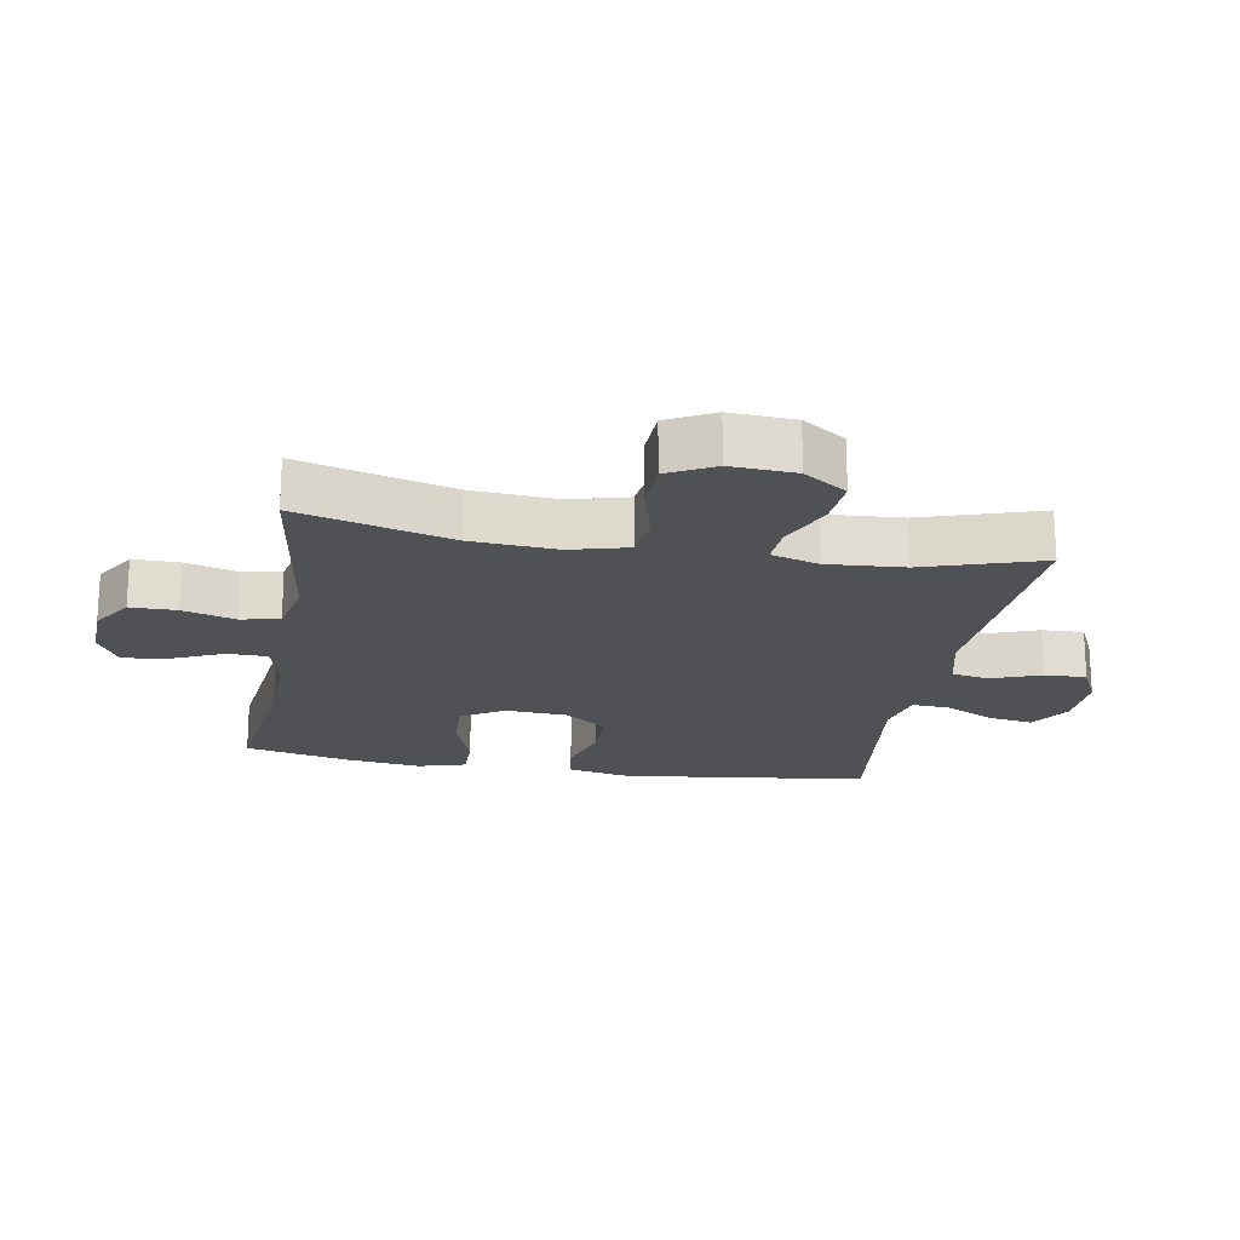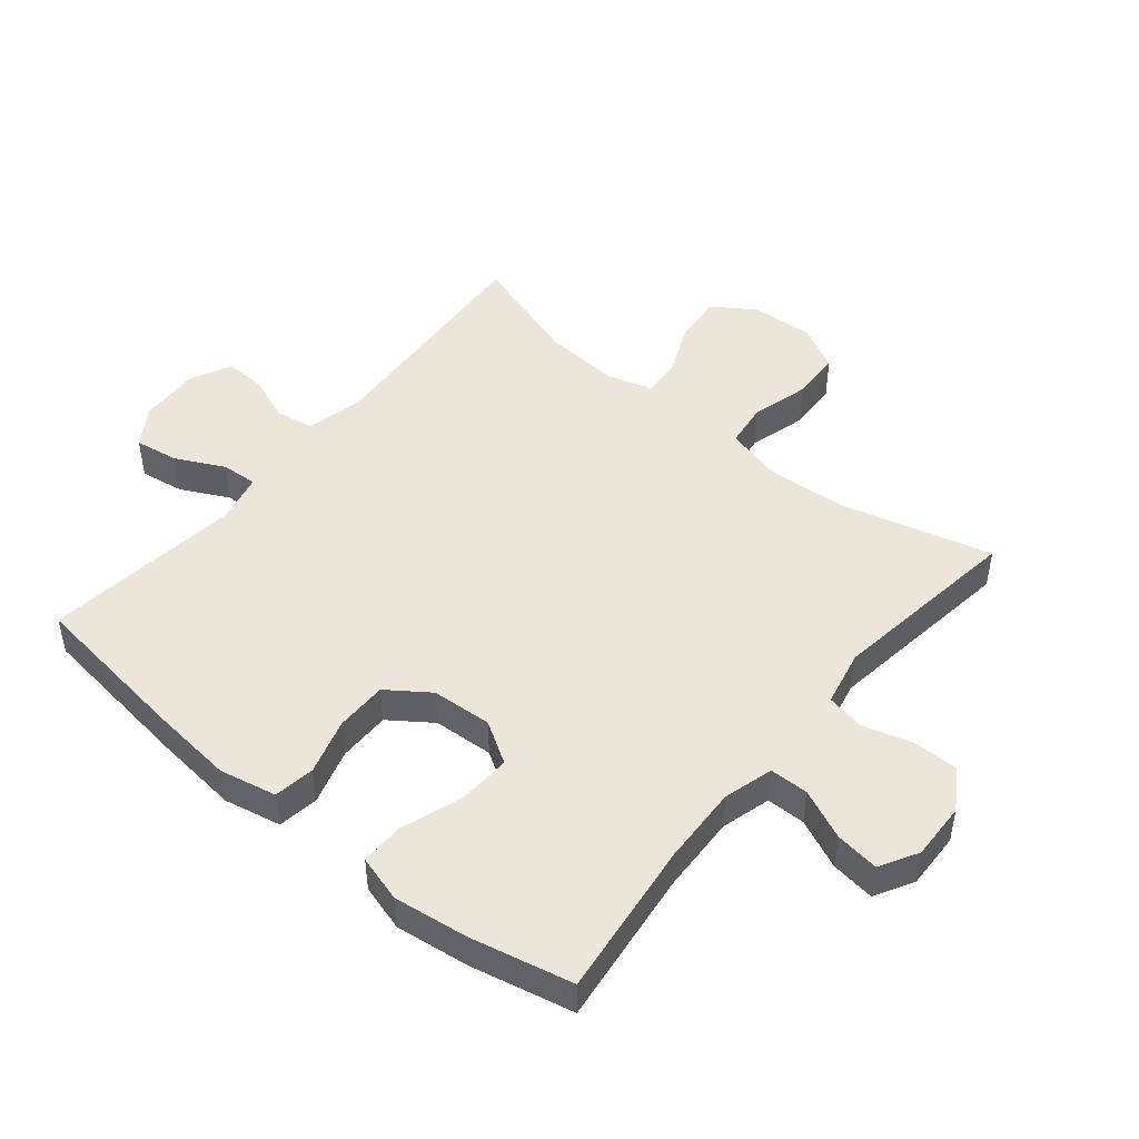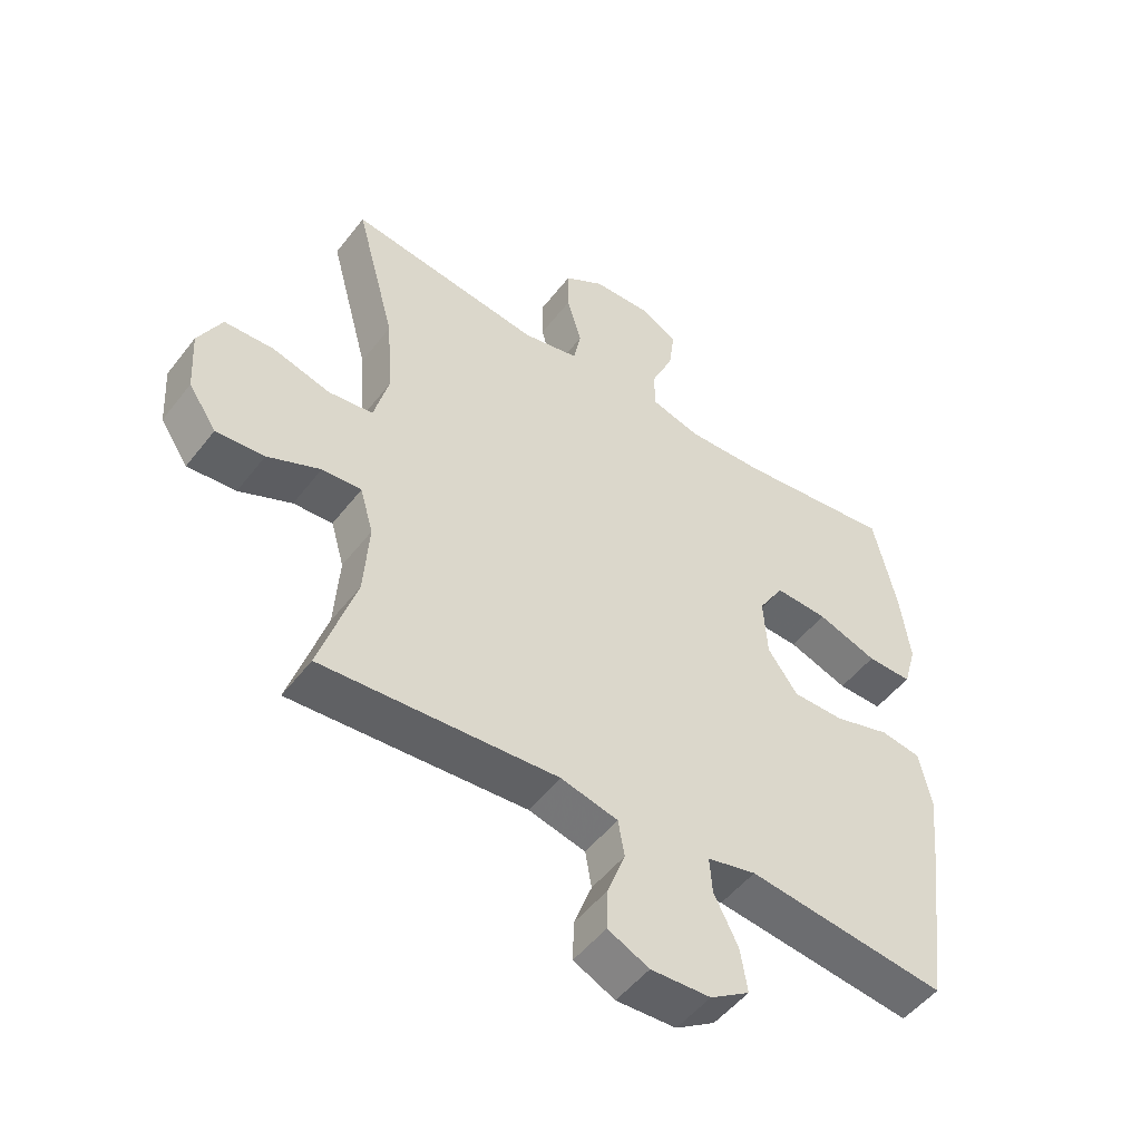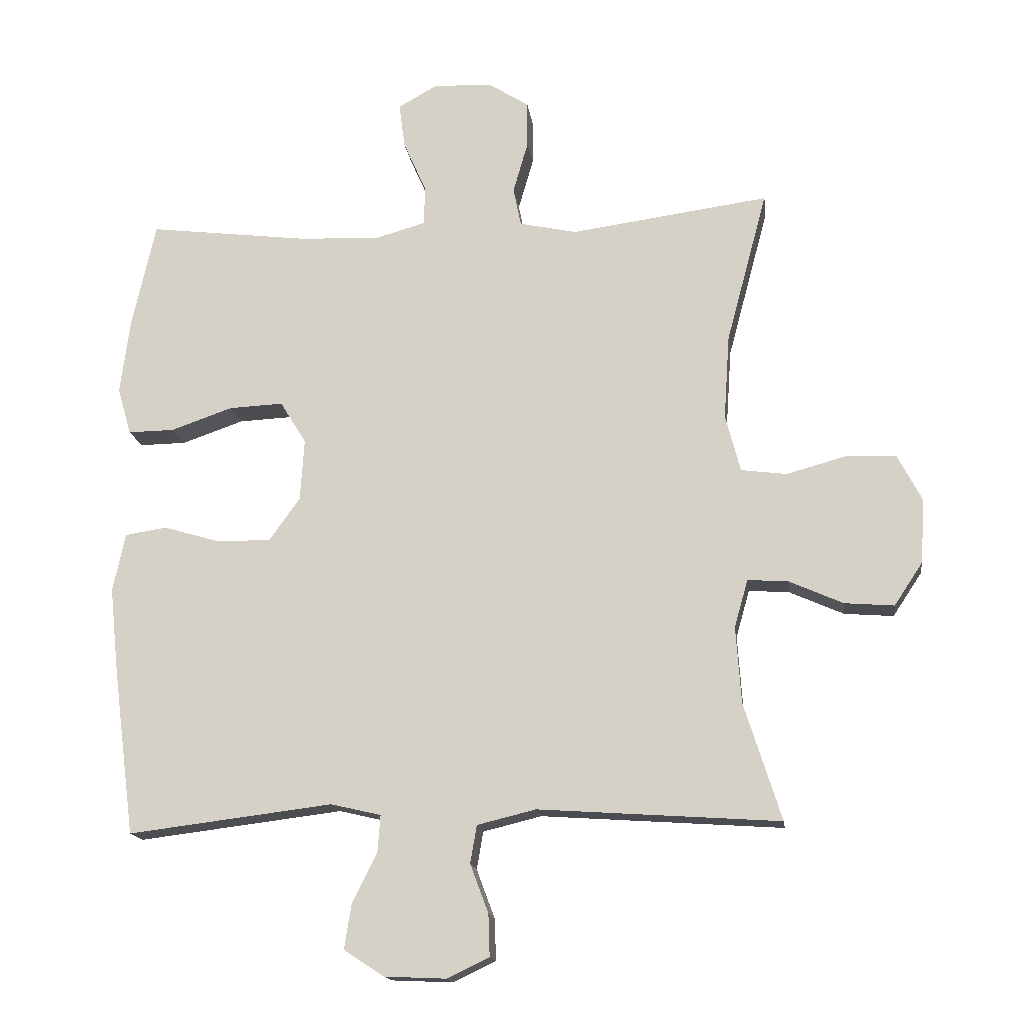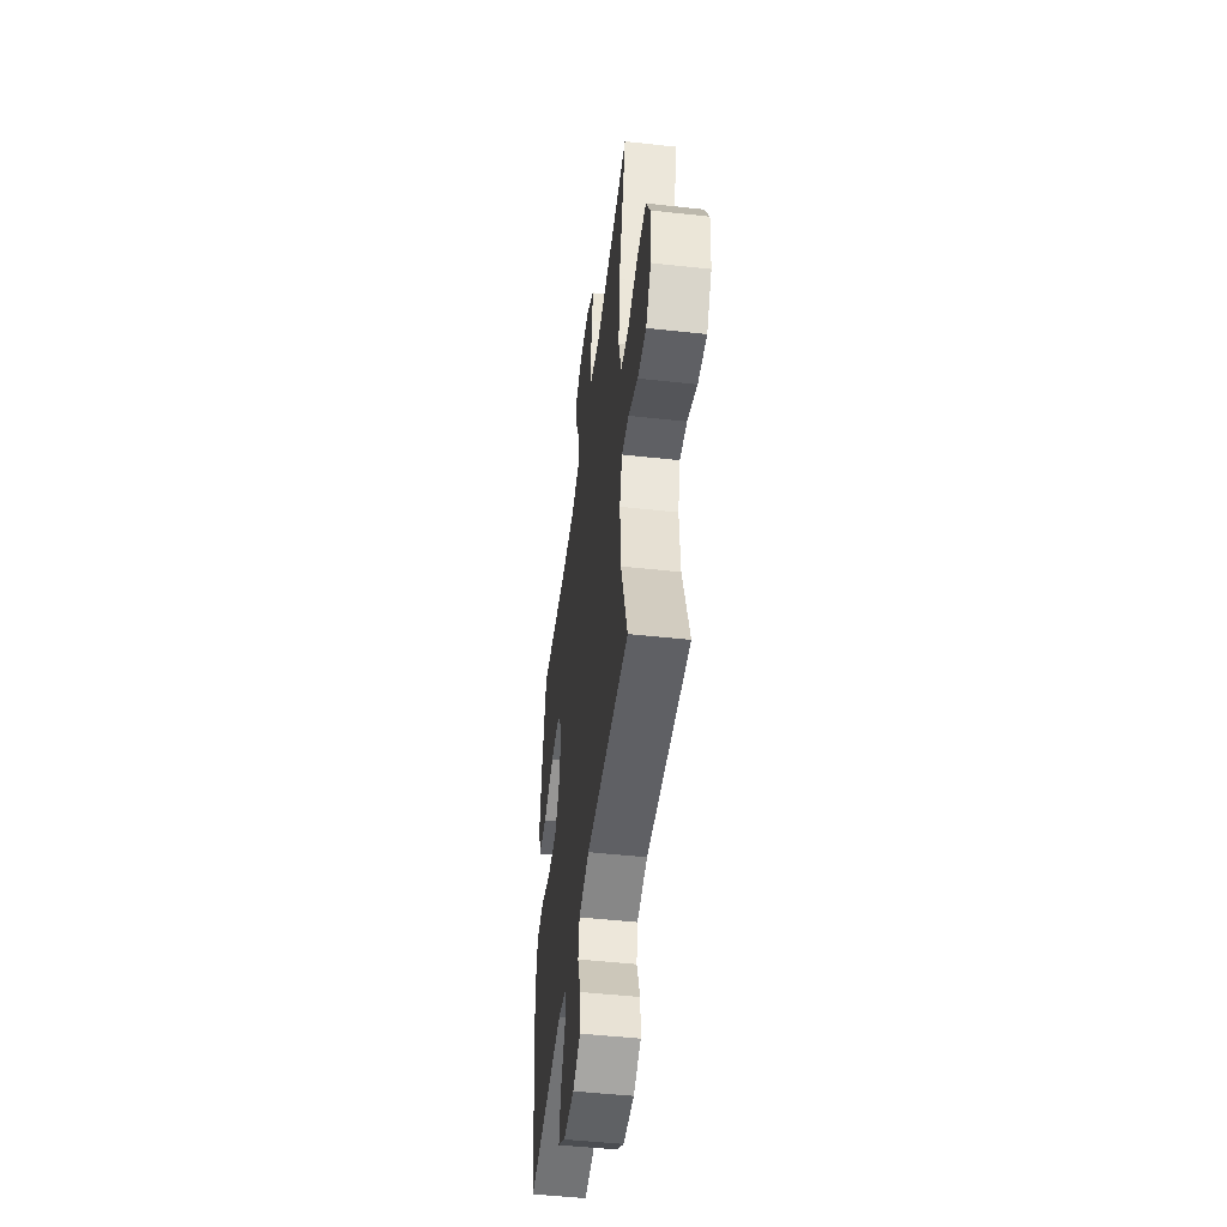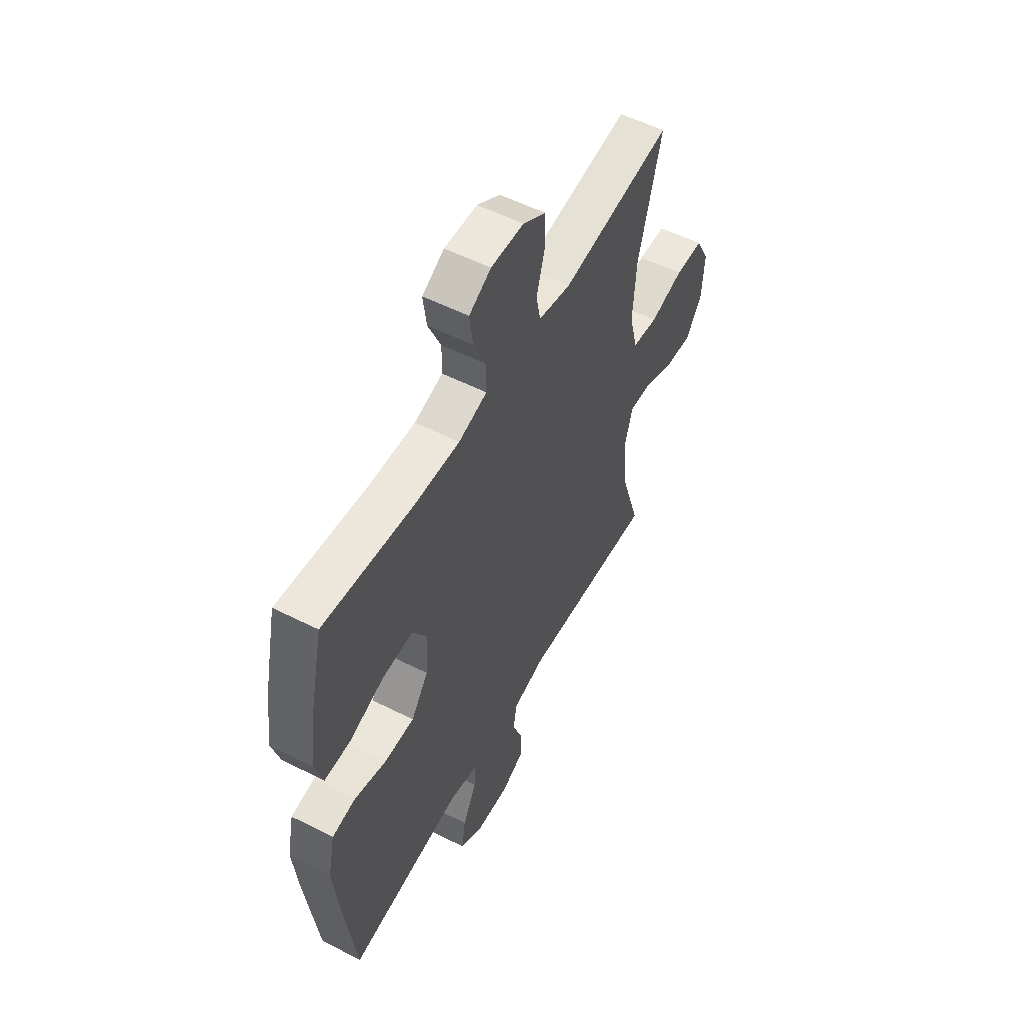
<metadata>
{"format":"obj","ext":"obj","renderer":"f3d","projection":"perspective","resolution":1024,"background":"white","views":[{"elev":-20.1,"azim":80.2,"up":"+Y"},{"elev":47.6,"azim":-50.5,"up":"+Y"},{"elev":-50.6,"azim":143.7,"up":"+Z"},{"elev":-15.8,"azim":7.4,"up":"+Z"},{"elev":-48.6,"azim":83.0,"up":"+Z"},{"elev":54.8,"azim":-61.8,"up":"+Z"}]}
</metadata>
<code>
v -0.5 0.07 -0.5
v -0.533 0.07 -0.246
v -0.547 0.07 -0.113
v -0.528 0.07 -0.023
v -0.464 0.07 -0.013
v -0.376 0.07 -0.039
v -0.294 0.07 -0.039
v -0.247 0.07 0.027
v -0.241 0.07 0.122
v -0.281 0.07 0.187
v -0.364 0.07 0.183
v -0.459 0.07 0.15
v -0.53 0.07 0.149
v -0.551 0.07 0.222
v -0.536 0.07 0.338
v -0.5 0.07 0.5
v -0.253 0.07 0.47
v -0.13 0.07 0.465
v -0.052 0.07 0.487
v -0.051 0.07 0.548
v -0.086 0.07 0.627
v -0.095 0.07 0.696
v -0.035 0.07 0.73
v 0.055 0.07 0.727
v 0.118 0.07 0.687
v 0.118 0.07 0.616
v 0.095 0.07 0.536
v 0.107 0.07 0.477
v 0.195 0.07 0.458
v 0.5 0.07 0.5
v 0.437 0.07 0.265
v 0.428 0.07 0.135
v 0.451 0.07 0.047
v 0.521 0.07 0.038
v 0.612 0.07 0.063
v 0.69 0.07 0.06
v 0.727 0.07 -0.011
v 0.721 0.07 -0.11
v 0.677 0.07 -0.176
v 0.601 0.07 -0.17
v 0.518 0.07 -0.133
v 0.456 0.07 -0.129
v 0.435 0.07 -0.202
v 0.443 0.07 -0.32
v 0.5 0.07 -0.5
v 0.129 0.07 -0.475
v 0.039 0.07 -0.497
v 0.029 0.07 -0.555
v 0.057 0.07 -0.63
v 0.059 0.07 -0.694
v -0.006 0.07 -0.725
v -0.1 0.07 -0.721
v -0.162 0.07 -0.681
v -0.151 0.07 -0.612
v -0.113 0.07 -0.536
v -0.109 0.07 -0.479
v -0.186 0.07 -0.461
v -0.5 0 -0.5
v -0.533 0 -0.246
v -0.547 0 -0.113
v -0.528 0 -0.023
v -0.464 0 -0.013
v -0.376 0 -0.039
v -0.294 0 -0.039
v -0.247 0 0.027
v -0.241 0 0.122
v -0.281 0 0.187
v -0.364 0 0.183
v -0.459 0 0.15
v -0.53 0 0.149
v -0.551 0 0.222
v -0.536 0 0.338
v -0.5 0 0.5
v -0.253 0 0.47
v -0.13 0 0.465
v -0.052 0 0.487
v -0.051 0 0.548
v -0.086 0 0.627
v -0.095 0 0.696
v -0.035 0 0.73
v 0.055 0 0.727
v 0.118 0 0.687
v 0.118 0 0.616
v 0.095 0 0.536
v 0.107 0 0.477
v 0.195 0 0.458
v 0.5 0 0.5
v 0.437 0 0.265
v 0.428 0 0.135
v 0.451 0 0.047
v 0.521 0 0.038
v 0.612 0 0.063
v 0.69 0 0.06
v 0.727 0 -0.011
v 0.721 0 -0.11
v 0.677 0 -0.176
v 0.601 0 -0.17
v 0.518 0 -0.133
v 0.456 0 -0.129
v 0.435 0 -0.202
v 0.443 0 -0.32
v 0.5 0 -0.5
v 0.129 0 -0.475
v 0.039 0 -0.497
v 0.029 0 -0.555
v 0.057 0 -0.63
v 0.059 0 -0.694
v -0.006 0 -0.725
v -0.1 0 -0.721
v -0.162 0 -0.681
v -0.151 0 -0.612
v -0.113 0 -0.536
v -0.109 0 -0.479
v -0.186 0 -0.461
f 52 53 54 55
f 52 55 56
f 51 52 56
f 48 49 50 51
f 47 48 51 56
f 46 47 56 57
f 44 45 46
f 43 44 46 57
f 38 39 40 41
f 38 41 42
f 37 38 42
f 34 35 36 37
f 33 34 37 42
f 32 33 42 43
f 29 30 31
f 28 29 31 32
f 24 25 26 27
f 24 27 28
f 23 24 28
f 20 21 22 23
f 19 20 23 28
f 18 19 28 32
f 14 15 16 17
f 11 12 13 14
f 10 11 14 17
f 9 10 17 18
f 3 4 5 6
f 3 6 7
f 2 3 7
f 1 2 7
f 57 1 7 8
f 18 32 43 57
f 8 9 18 57
f 112 111 110 109
f 113 112 109
f 113 109 108
f 108 107 106 105
f 113 108 105 104
f 114 113 104 103
f 103 102 101
f 114 103 101 100
f 98 97 96 95
f 99 98 95
f 99 95 94
f 94 93 92 91
f 99 94 91 90
f 100 99 90 89
f 88 87 86
f 89 88 86 85
f 84 83 82 81
f 85 84 81
f 85 81 80
f 80 79 78 77
f 85 80 77 76
f 89 85 76 75
f 74 73 72 71
f 71 70 69 68
f 74 71 68 67
f 75 74 67 66
f 63 62 61 60
f 64 63 60
f 64 60 59
f 64 59 58
f 65 64 58 114
f 114 100 89 75
f 114 75 66 65
f 1 58 59 2
f 2 59 60 3
f 3 60 61 4
f 4 61 62 5
f 5 62 63 6
f 6 63 64 7
f 7 64 65 8
f 8 65 66 9
f 9 66 67 10
f 10 67 68 11
f 11 68 69 12
f 12 69 70 13
f 13 70 71 14
f 14 71 72 15
f 15 72 73 16
f 16 73 74 17
f 17 74 75 18
f 18 75 76 19
f 19 76 77 20
f 20 77 78 21
f 21 78 79 22
f 22 79 80 23
f 23 80 81 24
f 24 81 82 25
f 25 82 83 26
f 26 83 84 27
f 27 84 85 28
f 28 85 86 29
f 29 86 87 30
f 30 87 88 31
f 31 88 89 32
f 32 89 90 33
f 33 90 91 34
f 34 91 92 35
f 35 92 93 36
f 36 93 94 37
f 37 94 95 38
f 38 95 96 39
f 39 96 97 40
f 40 97 98 41
f 41 98 99 42
f 42 99 100 43
f 43 100 101 44
f 44 101 102 45
f 45 102 103 46
f 46 103 104 47
f 47 104 105 48
f 48 105 106 49
f 49 106 107 50
f 50 107 108 51
f 51 108 109 52
f 52 109 110 53
f 53 110 111 54
f 54 111 112 55
f 55 112 113 56
f 56 113 114 57
f 57 114 58 1

</code>
